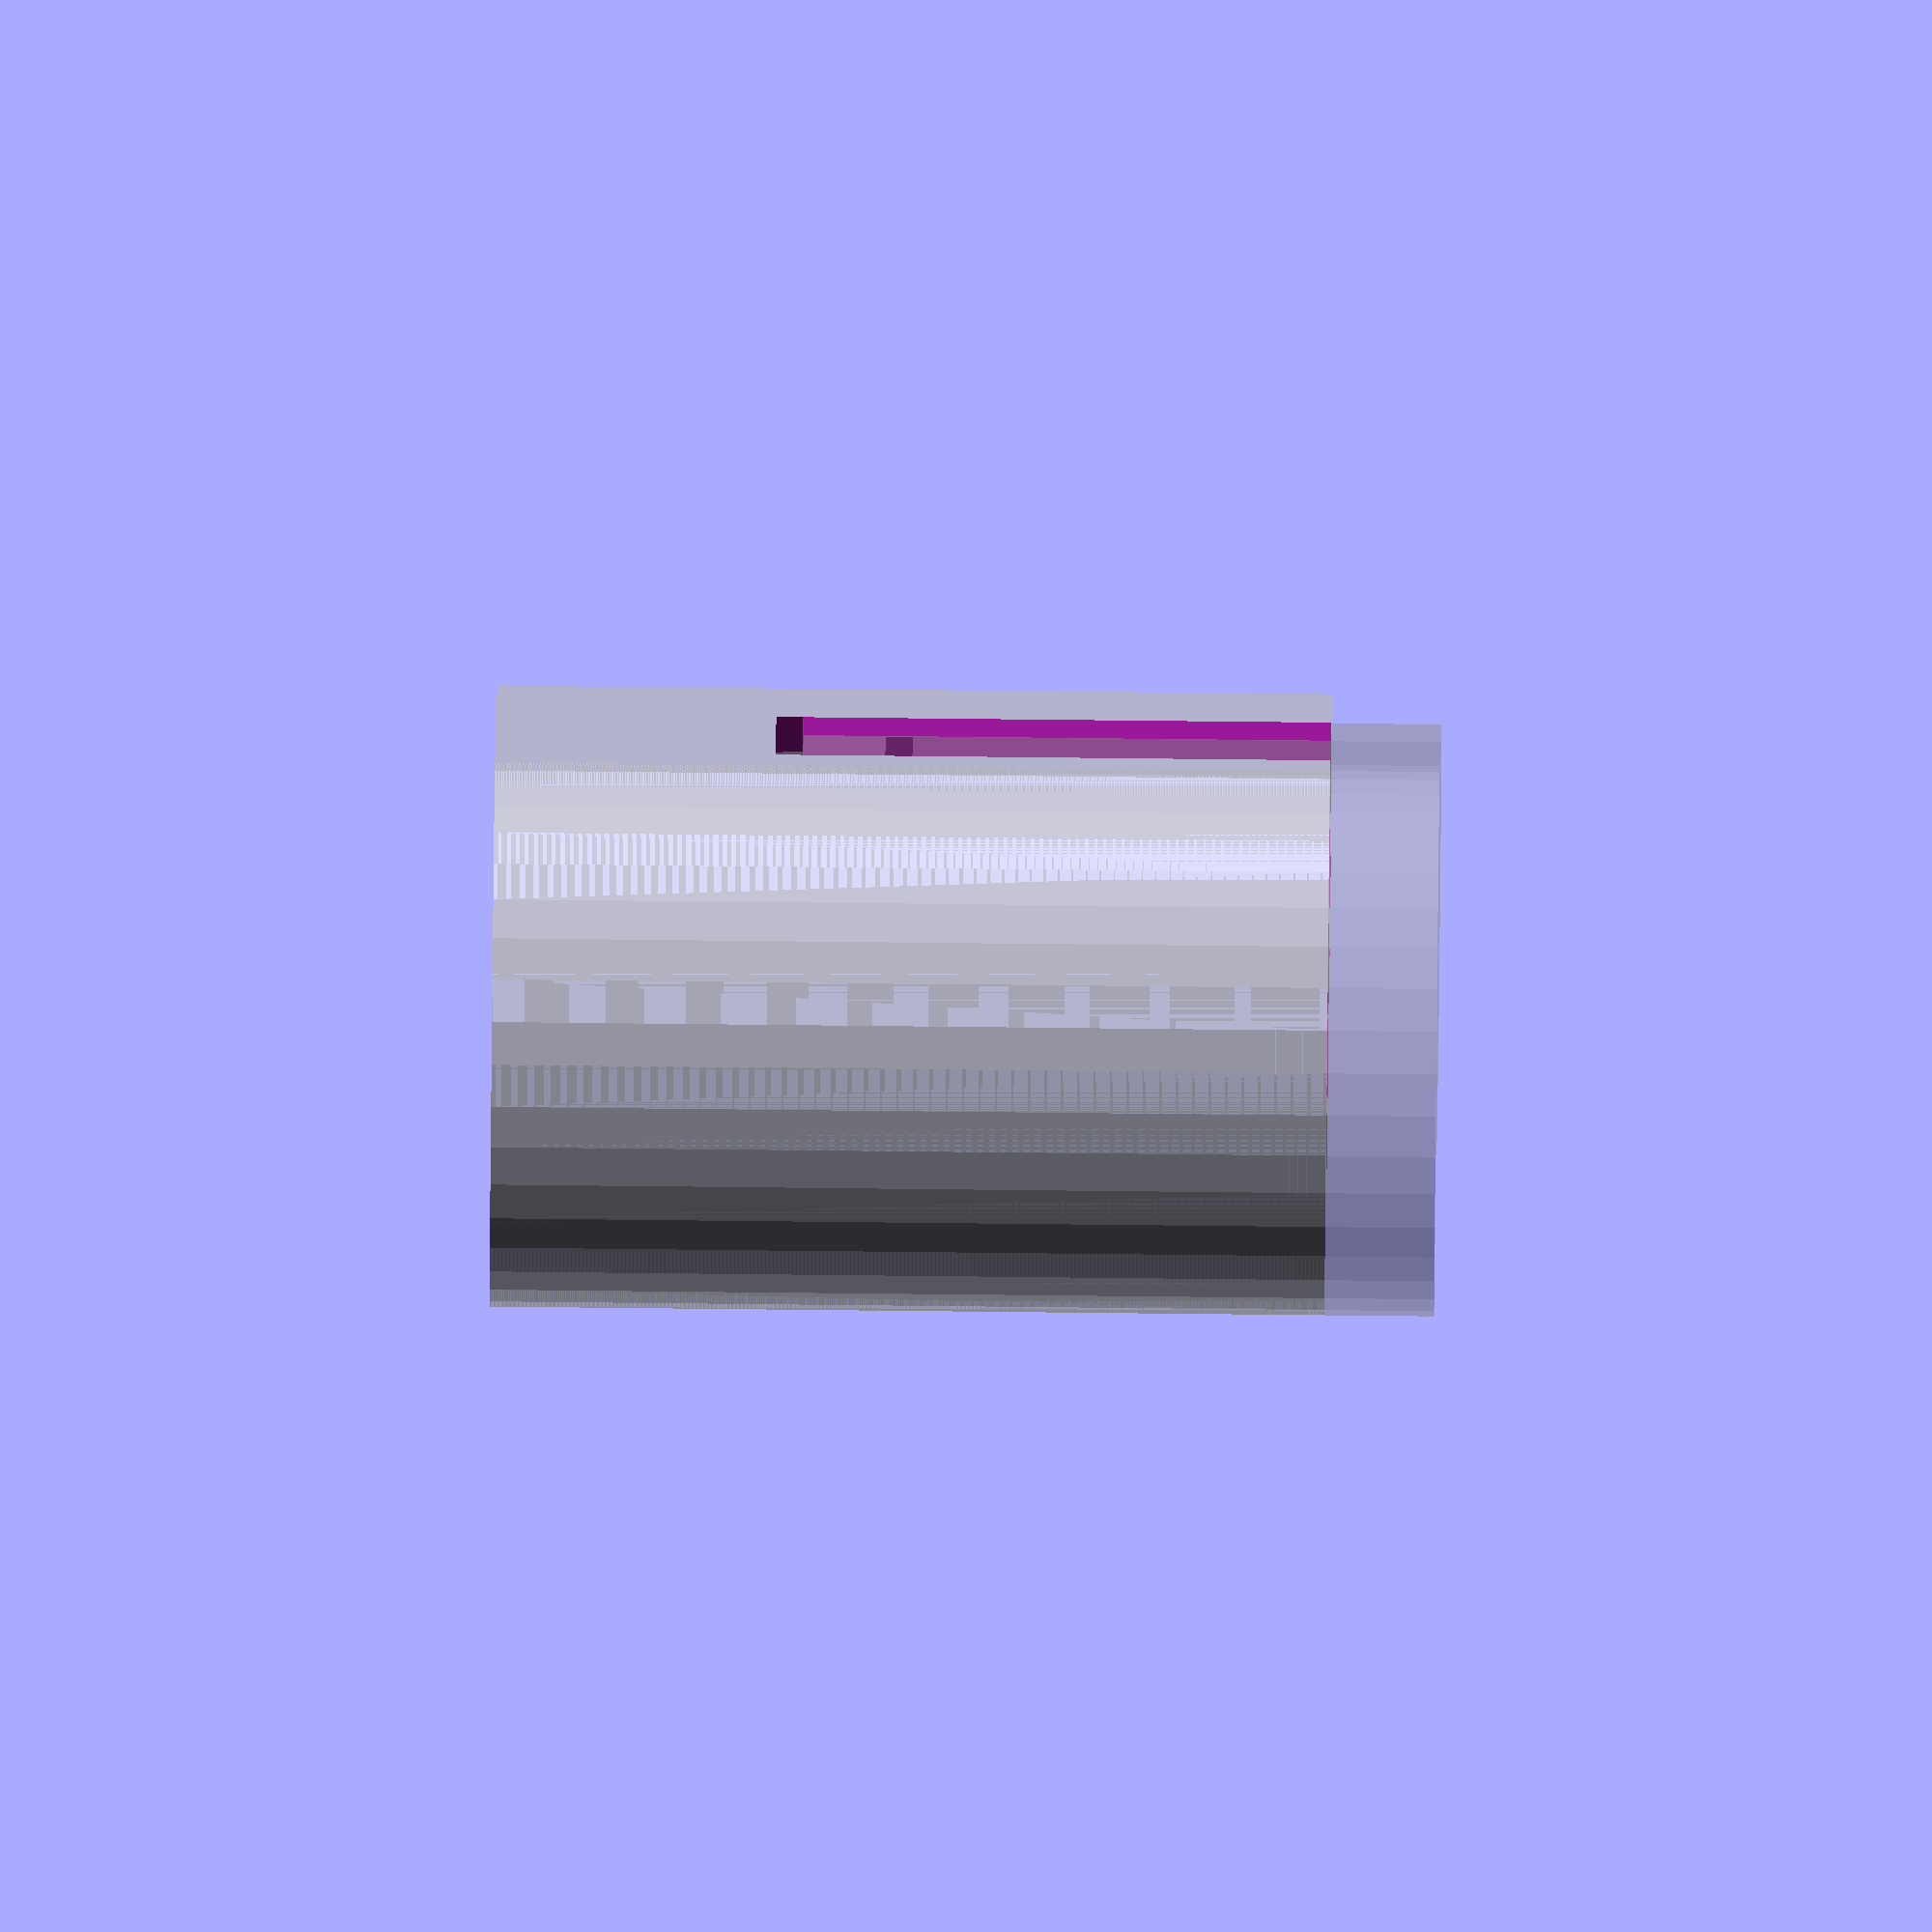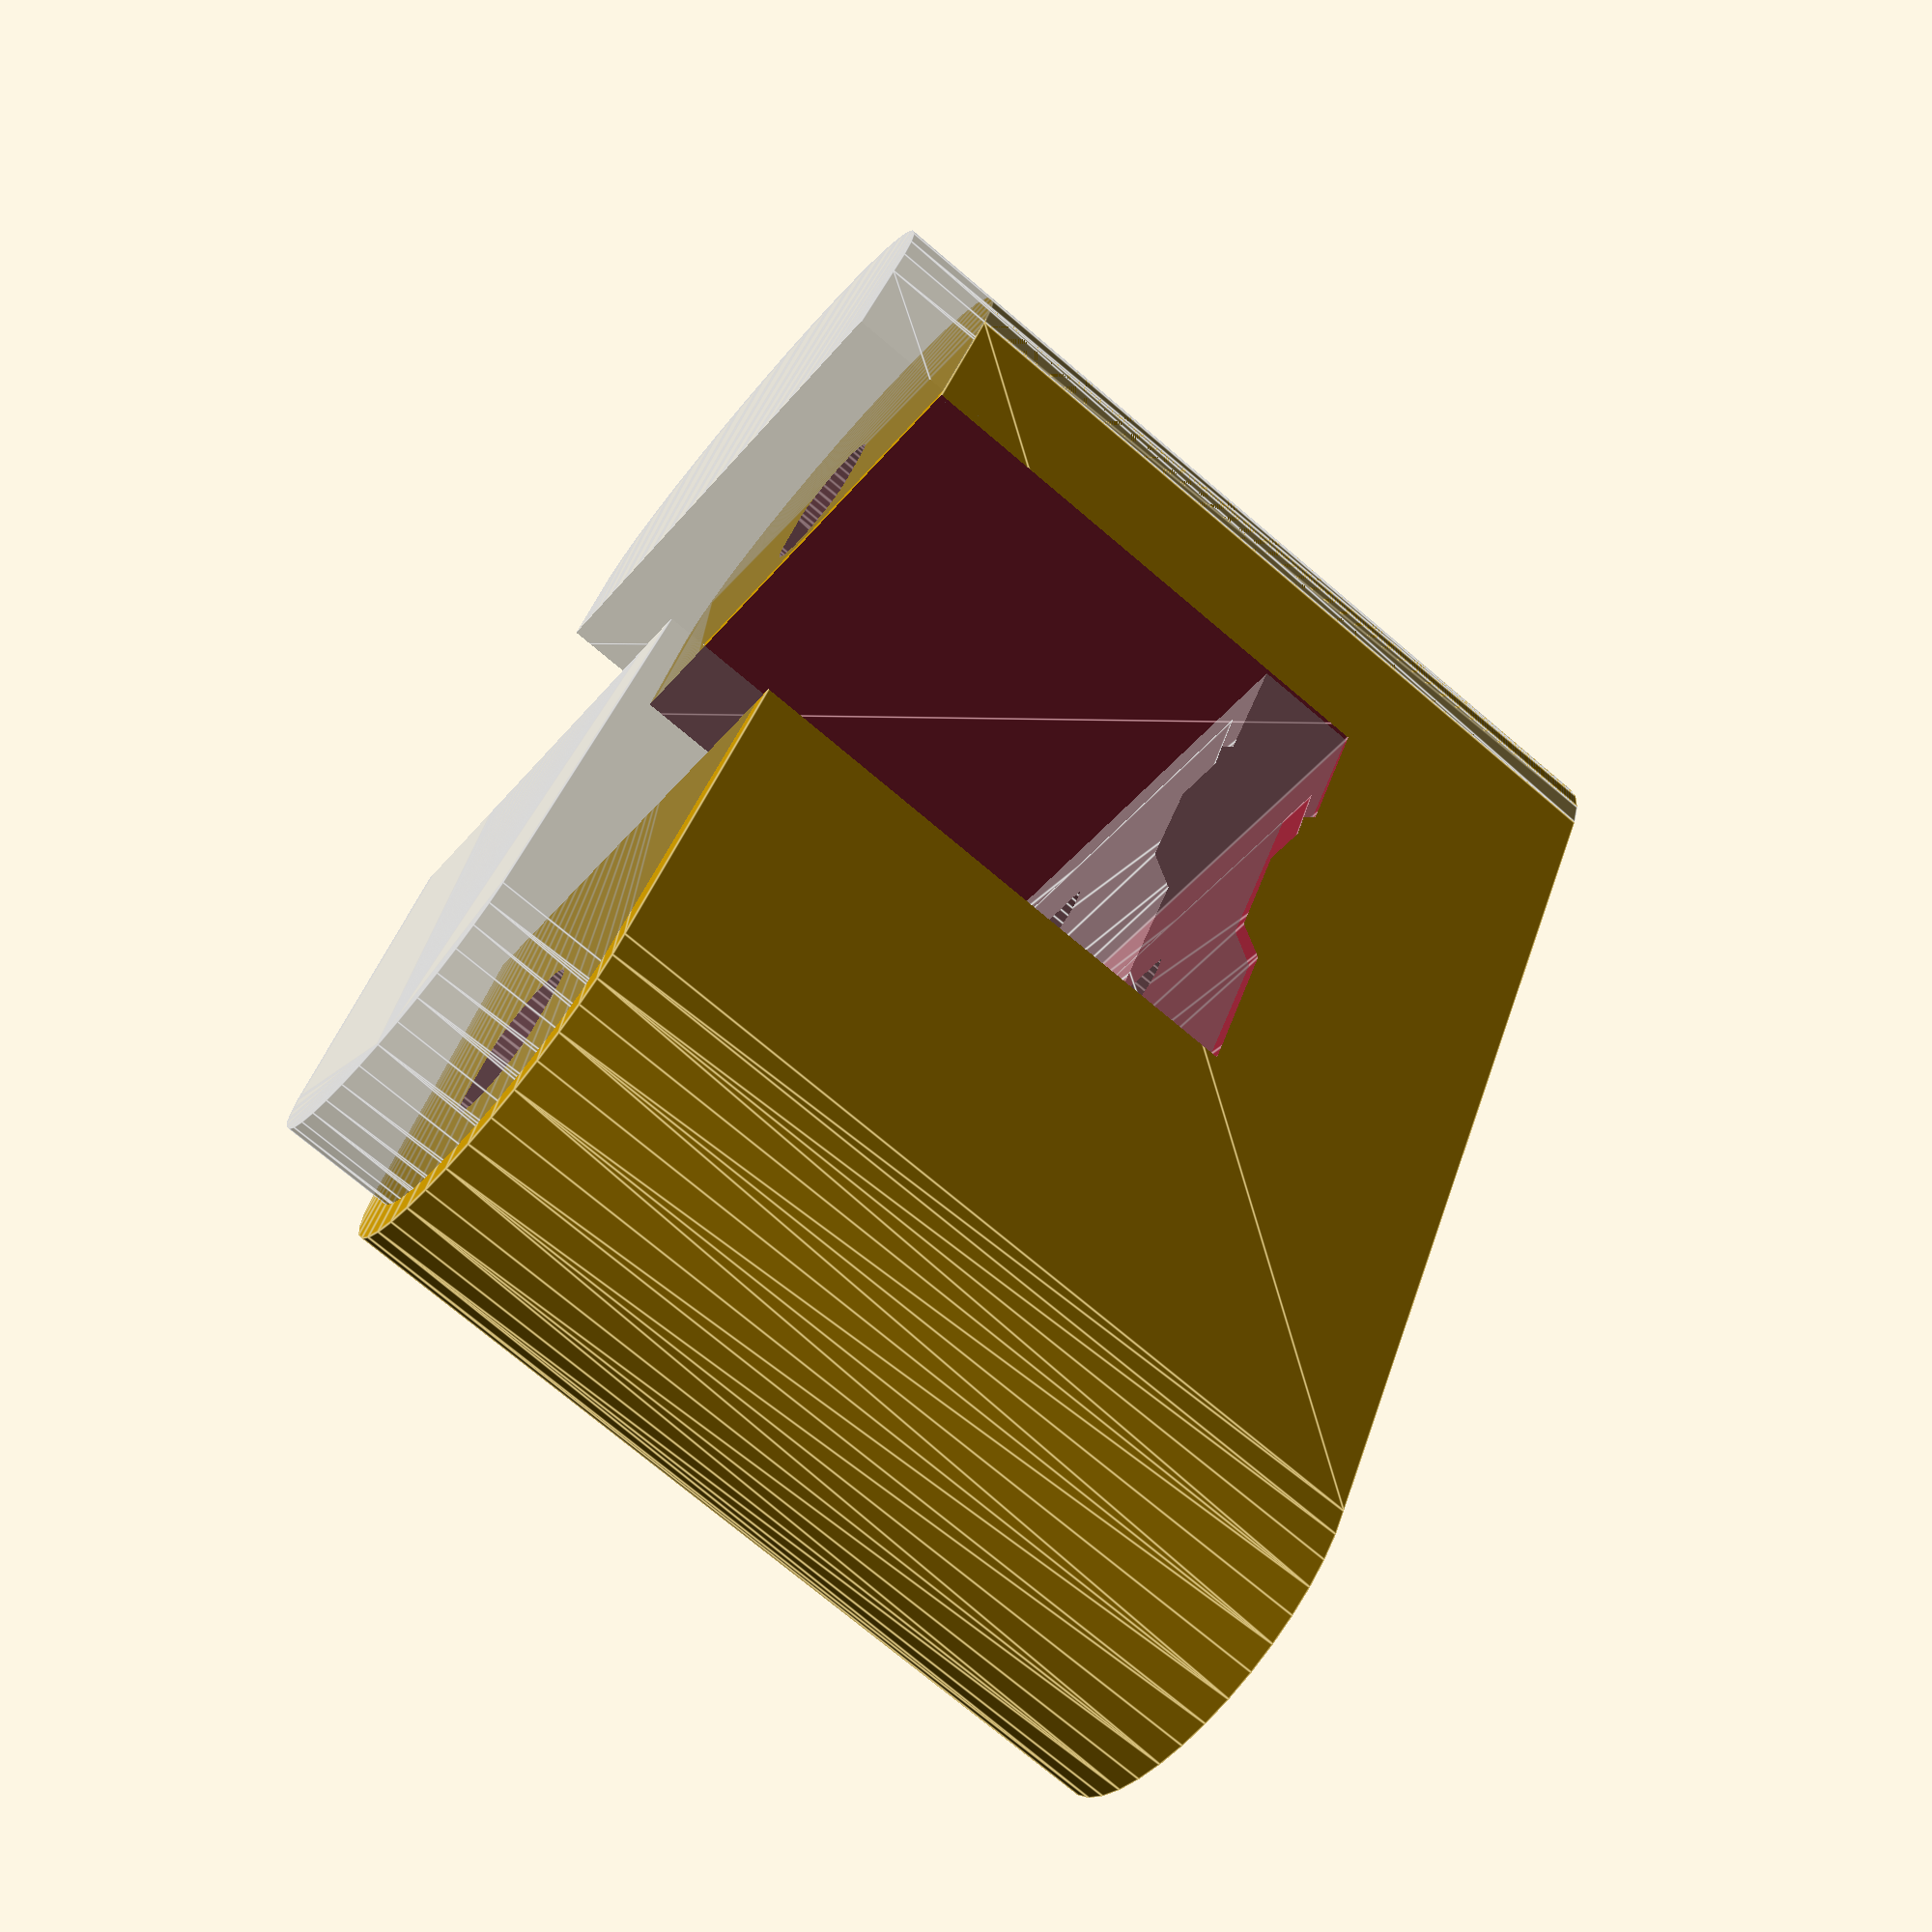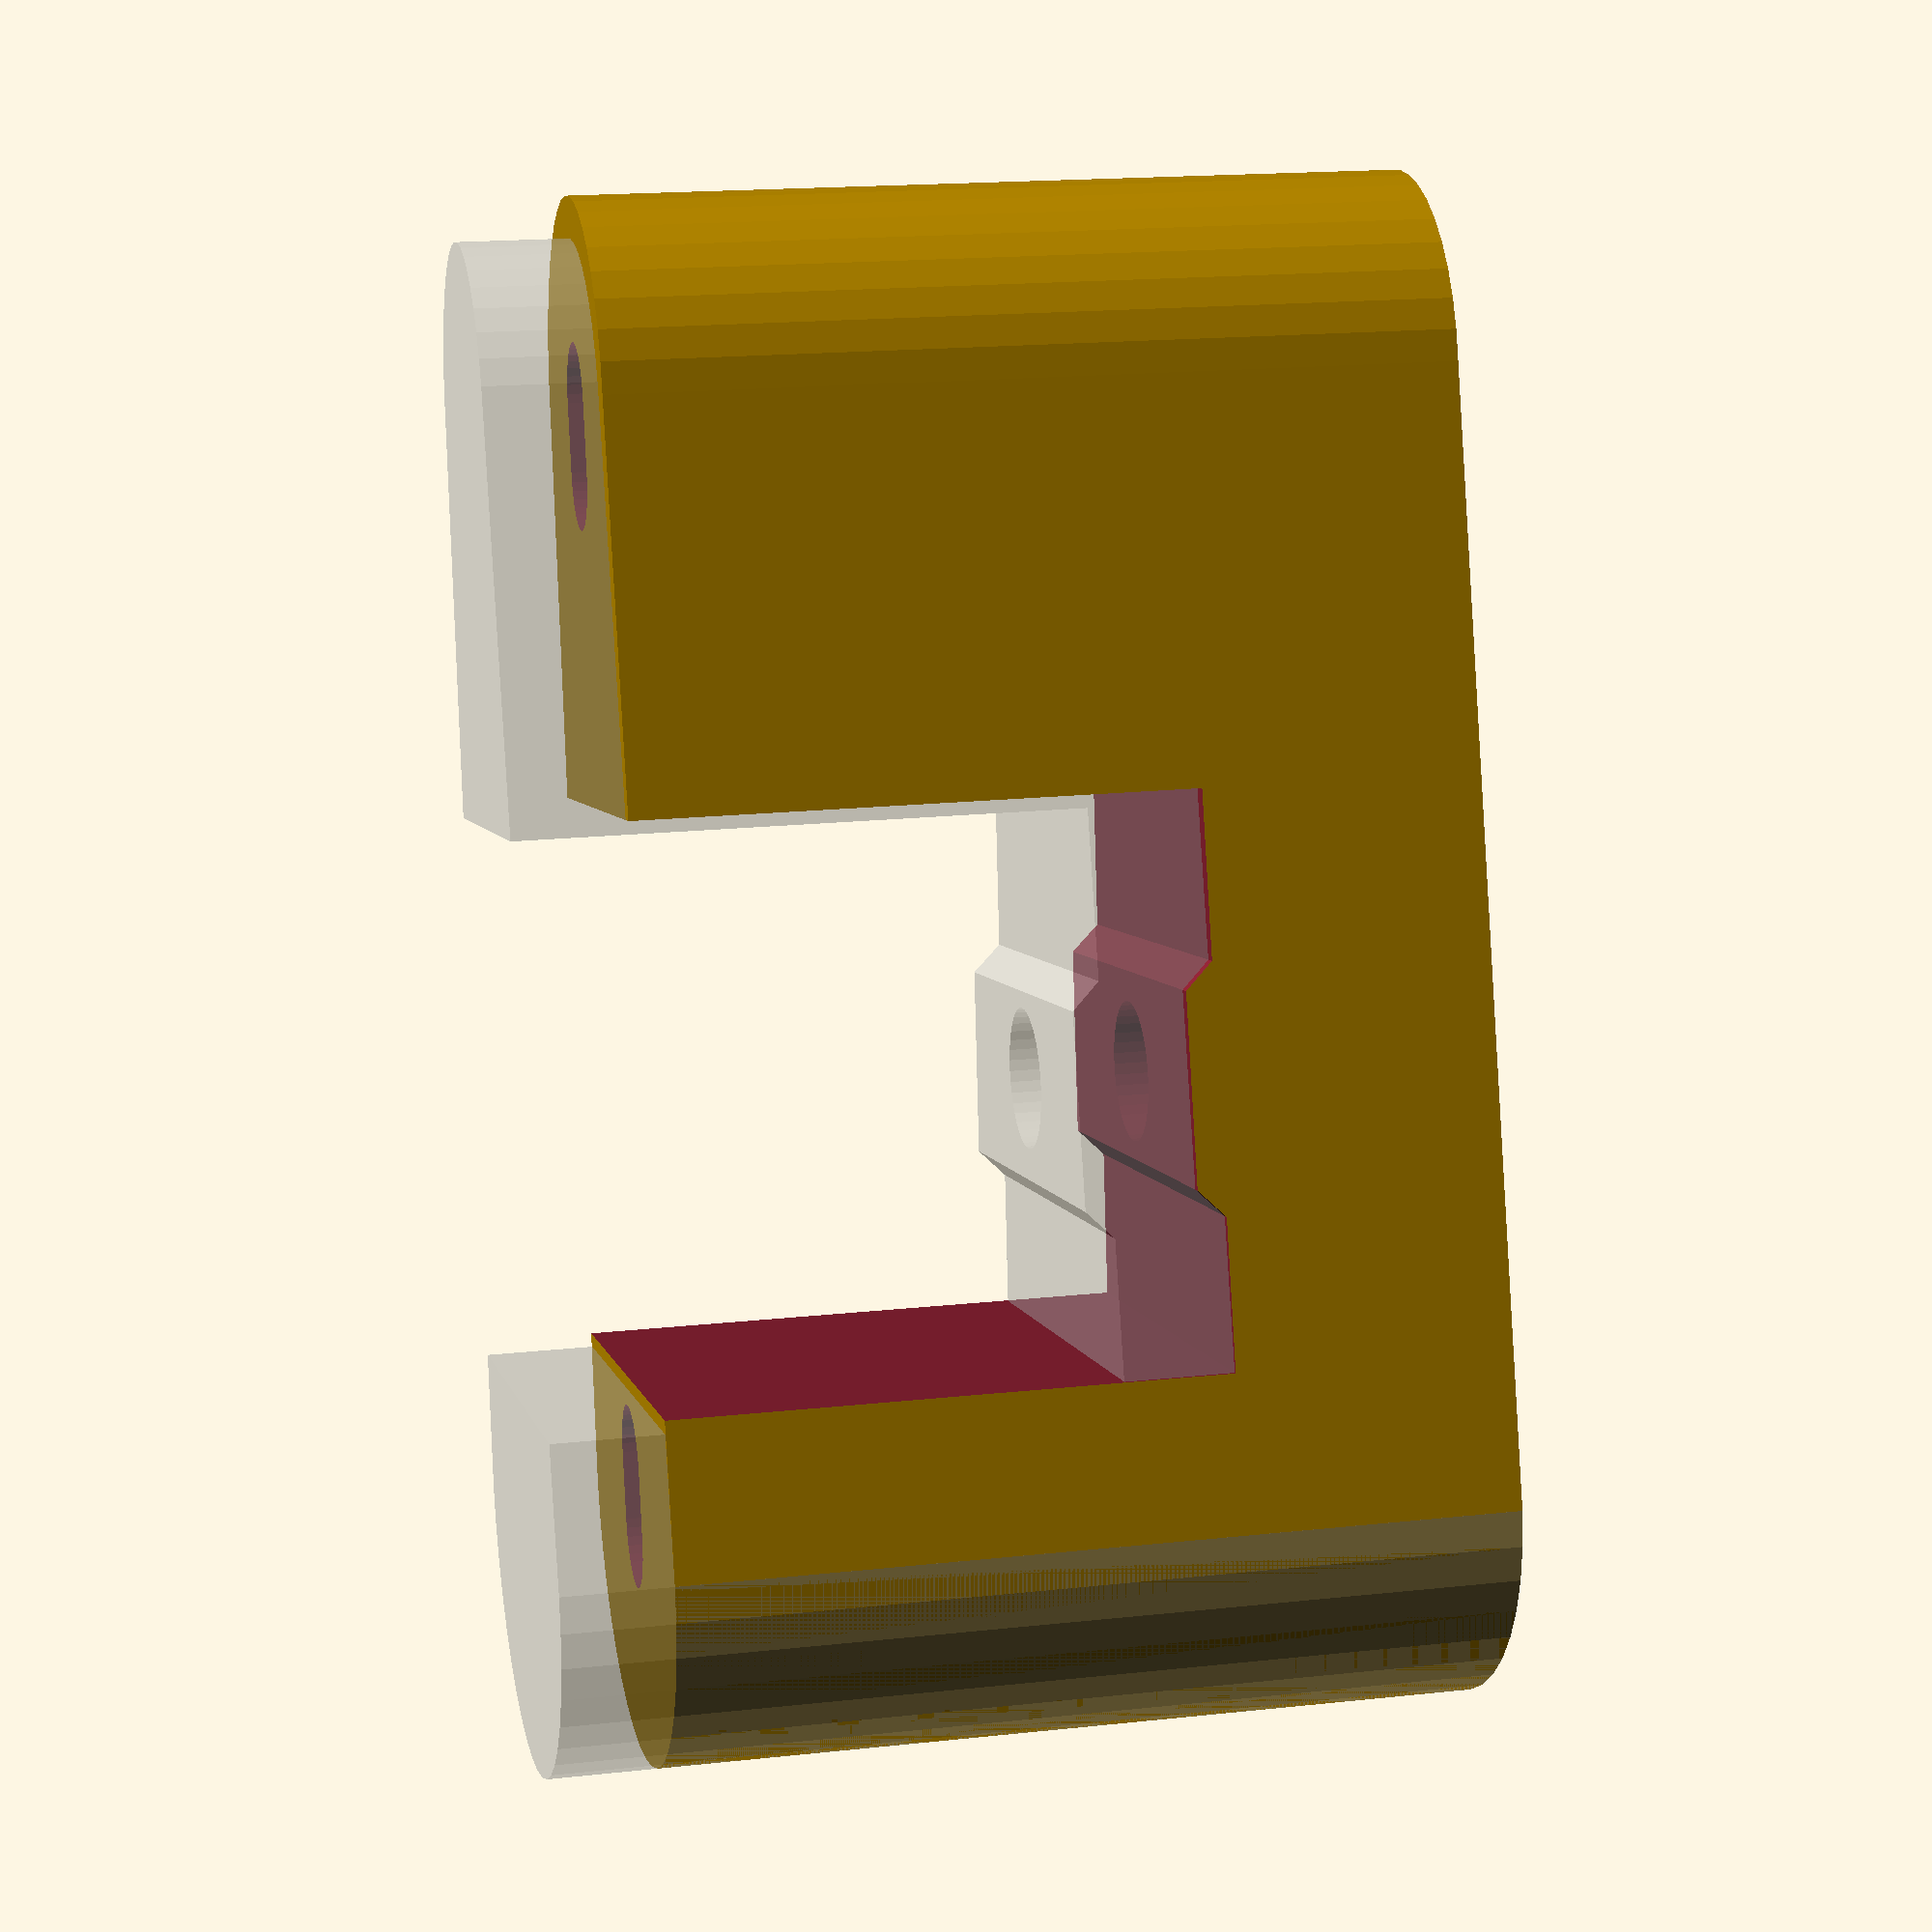
<openscad>
$fn=40;
xExtrusionDepthSections = 1;
xExtrusionLength = 70;
yExtrusionWidthSections = 2;
yExtrusionDepthSections = 1;
yExtrusionLength = 70;
zExtrusionWidthSections = 1;
zExtrusionDepthSections = 1;
zExtrusionLength = 40;
tolerance=0.55;
lengthHoleSpacing=30;
wallWidth=5;
vslotIndentHeight=1;
sectionWidth=20;

/* V0 */
% difference() {
   hull() {
      scale([0.85,1,1]) cylinder(d=20,h=34.5);
      translate([38.3+2,0,0]) scale([1,1,1]) cylinder(d=12.5,h=34.5);
   }

   /* all the stuff to remove */

   M4slot();
   translate([38.3,0,0]) M4slot();

   translate([5.5,10.5,14.5]) rotate([90,0,0]) linear_extrude(height=21)
      VSlot2dProfile(
         sectionCountWidth=zExtrusionWidthSections, 
         sectionCountDepth=zExtrusionDepthSections,
         indentHeight=vslotIndentHeight,
         tolerance=tolerance
      );
   translate([10+5.5,0,-0.1]) union() {
      cylinder(h=30, d=5.2);
      cylinder(h=15.225-4.8+0.1, d=9);
   }
}

difference() {
   hull() {
      scale([0.85,1,1]) cylinder(d=20,h=30.5);
      translate([38.3+2.5,0,0]) scale([1,1,1]) cylinder(d=14.5,h=30.5);
   }

   /* all the stuff to remove */

   M4slot();
   translate([38.3,0,0]) M4slot();

   translate([6.0,10.5,10.5]) rotate([90,0,0]) linear_extrude(height=21)
      VSlot2dProfile(
         sectionCountWidth=zExtrusionWidthSections, 
         sectionCountDepth=zExtrusionDepthSections,
         indentHeight=vslotIndentHeight,
         tolerance=tolerance
      );

   /* M5 */
   translate([10+5.5,0,0]) union() {
      translate([0,0,15.225-4.8-4+.2]) cylinder(h=30, d=5.2);
      translate([0,0,-0.1]) cylinder(h=15.225-4.8+0.1-4, d=9.2);
   }
}



module M4slot() {
   translate([0,0,-0.1]) {
      hull() {
         translate([0,0,0]) {
            translate([0,0,5.4]) cylinder(d=4.2,h=25.9);
         }
         translate([2.5,0,0]) {
            translate([0,0,5.4]) cylinder(d=4.2,h=25.9);
         }
      }
      hull() {
         translate([0,0,0]) {
            cylinder(d=9.2,h=5.2);
         }
         translate([2.5,0,0]) {
            cylinder(d=9.2,h=5.2);
         }
      }
   }
}

module extrusionIndent(_indentWidthInside, _indentWidthOutside, _indentHeight) {
    polygon(points=[
            [0,0], 
            [(_indentWidthOutside-_indentWidthInside)/2, _indentHeight], 
            [_indentWidthInside + (_indentWidthOutside-_indentWidthInside)/2, _indentHeight],
            [_indentWidthOutside, 0]
        ]);
};

module VSlot2dProfile(
    extrusionLength = 50,
    sectionWidth = 20,
    indentWidthOutside = 9,
    indentWidthInside = 7,
    indentHeight = 1,
    sectionCountWidth = 3,
    sectionCountDepth = 1,
    topIndent = false,
    bottomIndent = true,
    leftIndent = false,
    rightIndent = false,
    tolerance = 0.8
)
{
    translate([-tolerance/2,-tolerance/2,0]) difference() {
        
            square(
                size=[
                    sectionWidth*sectionCountWidth+tolerance, 
                    sectionWidth*sectionCountDepth+tolerance
                ]
            );
        for(i = [0:sectionCountWidth]) {
            // bottom indents
            if (bottomIndent) 
                translate([i * sectionWidth + (sectionWidth-indentWidthOutside)/2, 0, 0])
                extrusionIndent(indentWidthInside,indentWidthOutside,indentHeight);
            
            // top indents
            if (topIndent)
                translate([
                    i * sectionWidth + (sectionWidth-indentWidthOutside)/2, 
                    sectionWidth*sectionCountDepth+tolerance, 
                    0
                ])
                rotate([180,0,0])
                extrusionIndent(indentWidthInside,indentWidthOutside,indentHeight);
        }
        for(i = [0:sectionCountDepth]) {
            // left side indent
            if (leftIndent)
                translate([0, (i+1) * sectionWidth - (sectionWidth-indentWidthOutside)/2, 0])
                rotate([0,0,-90]) 
                extrusionIndent(indentWidthInside,indentWidthOutside,indentHeight);
            
            // right side inden
            if (rightIndent)
                translate([
                    sectionWidth*sectionCountWidth + tolerance, 
                    i * sectionWidth + (sectionWidth-indentWidthOutside)/2, 
                    0
                ])
                rotate([0,0,90]) 
                extrusionIndent(indentWidthInside,indentWidthOutside,indentHeight);
        }
    }
};


</openscad>
<views>
elev=97.8 azim=254.5 roll=269.4 proj=o view=wireframe
elev=253.3 azim=291.9 roll=130.4 proj=p view=edges
elev=162.6 azim=77.7 roll=102.2 proj=p view=wireframe
</views>
